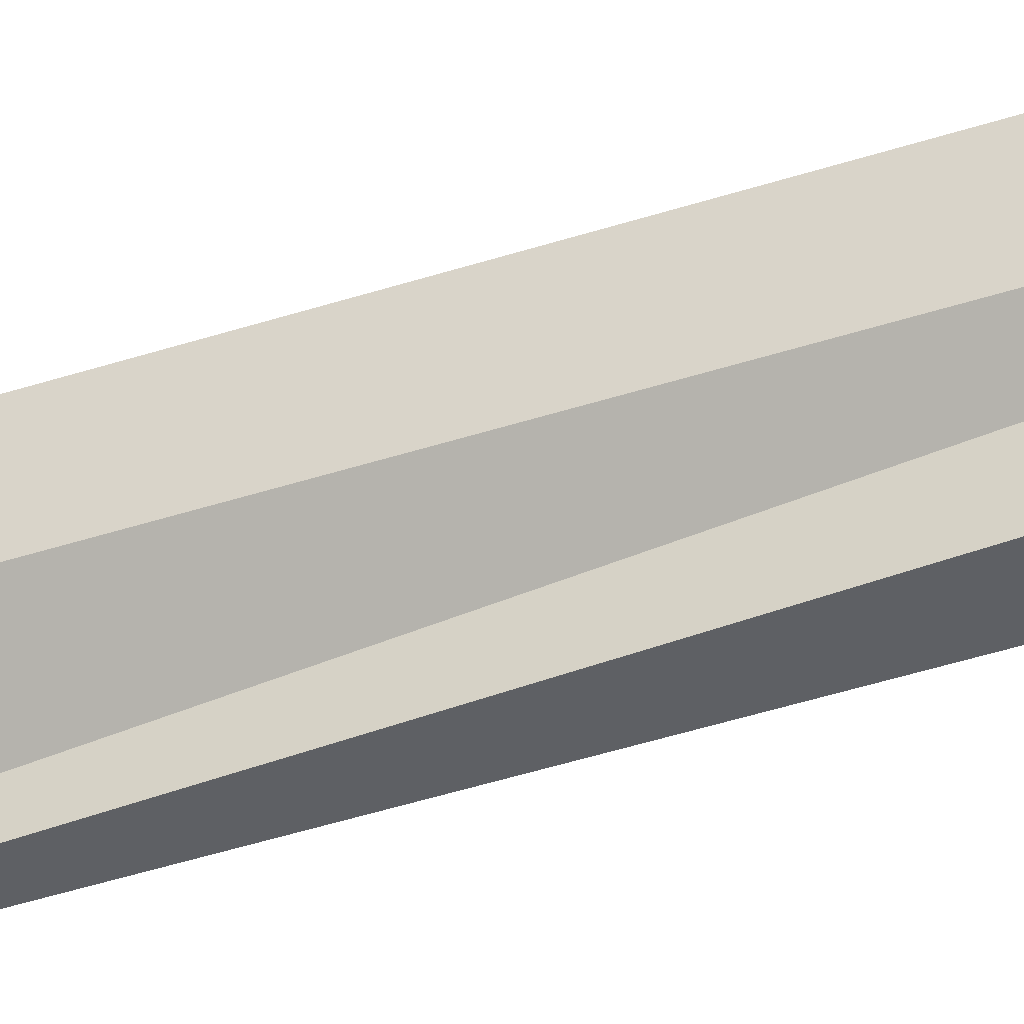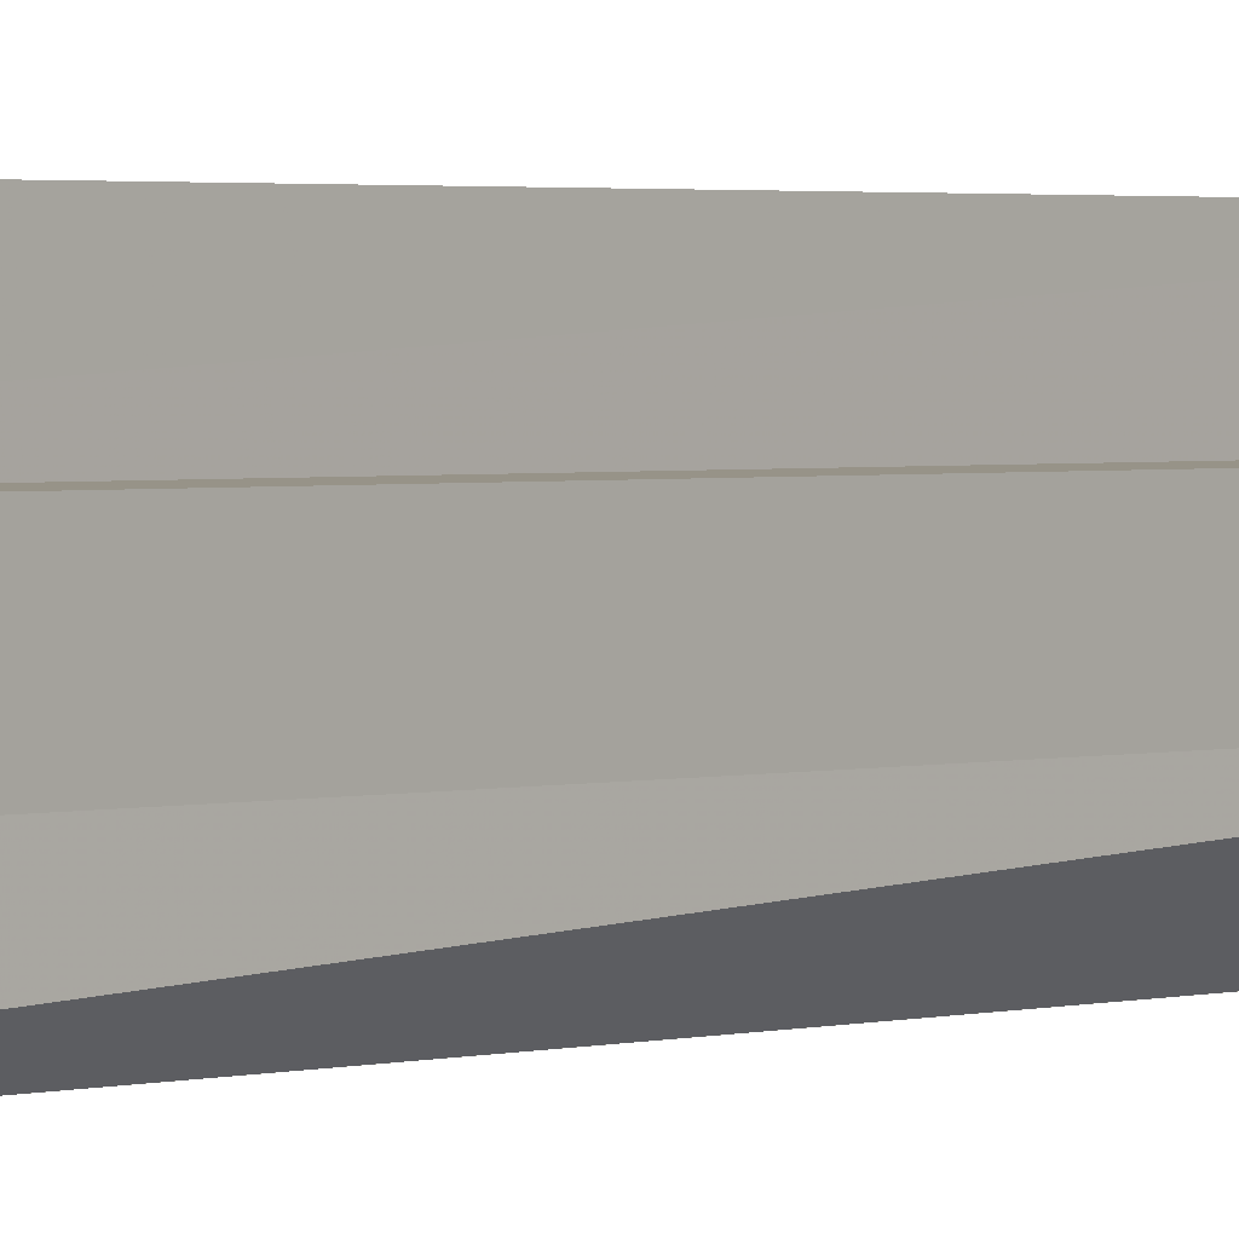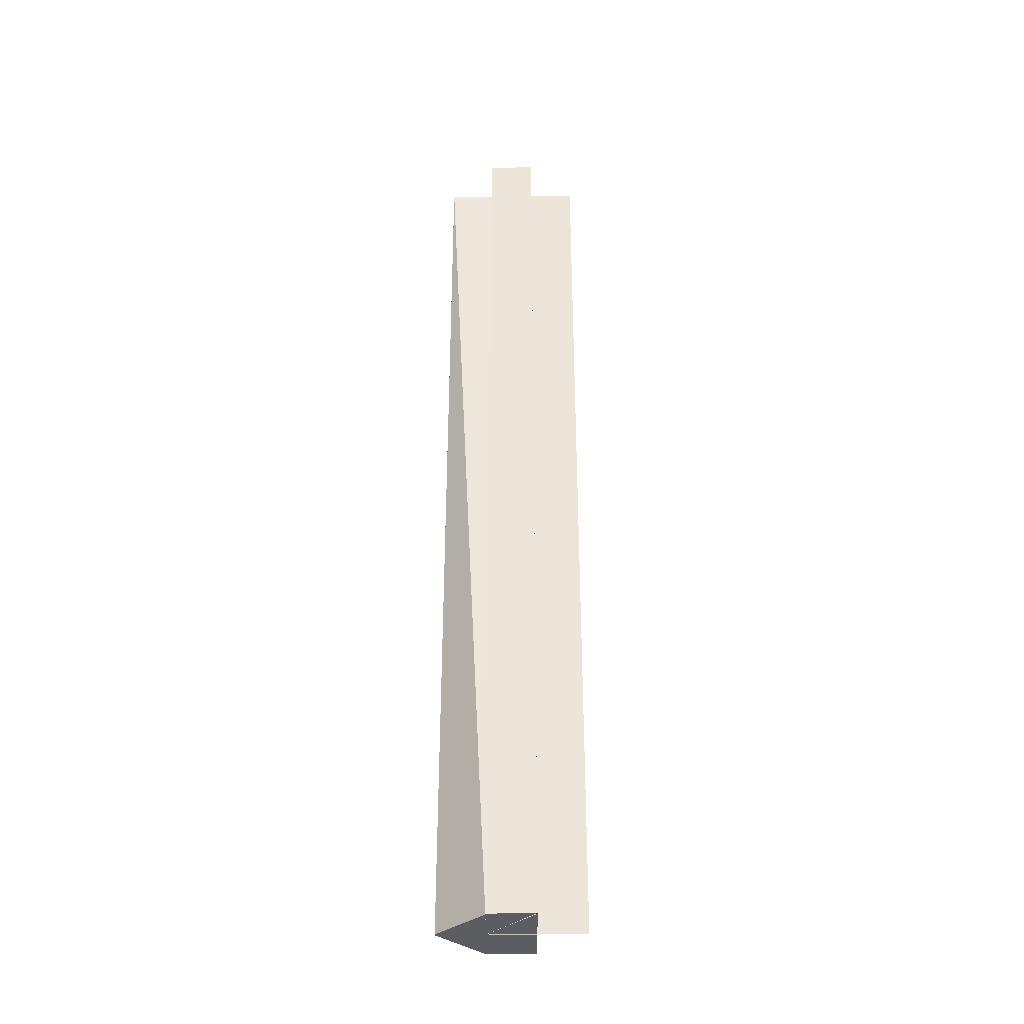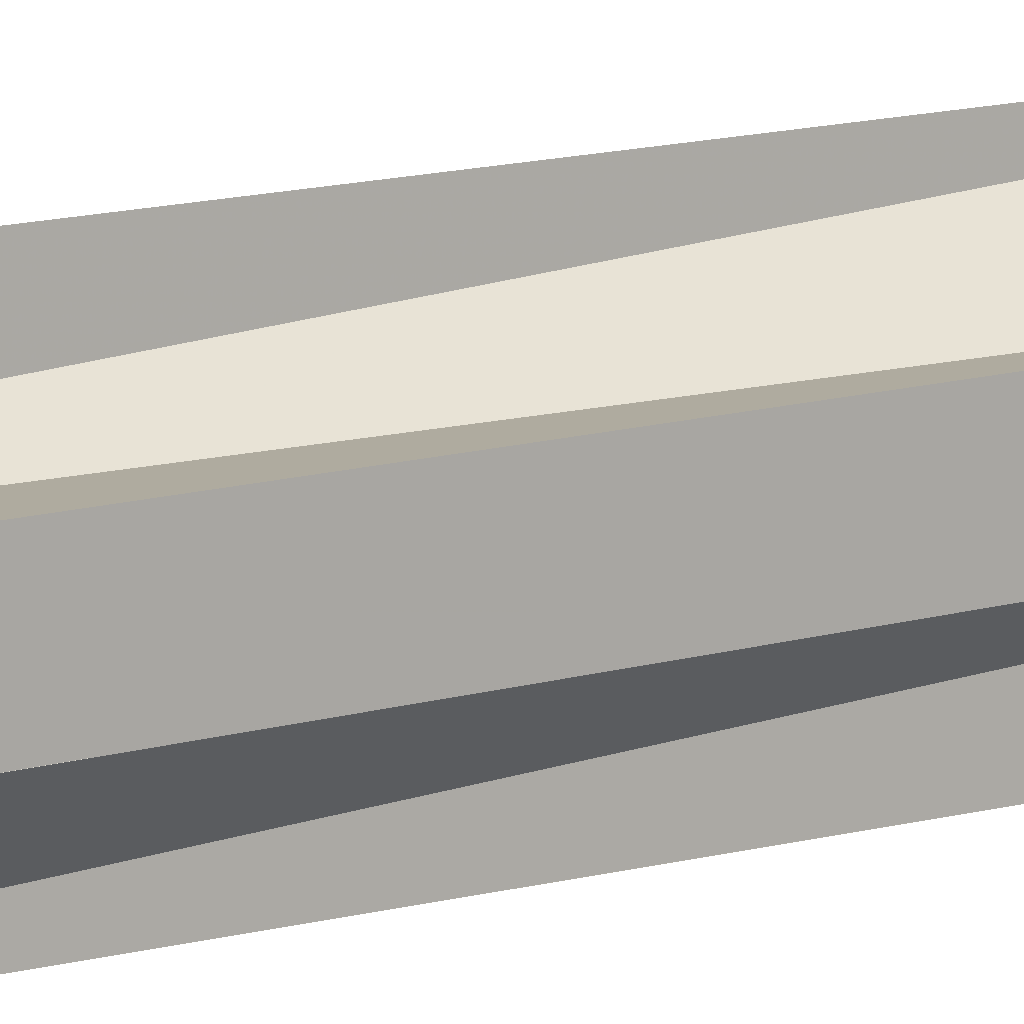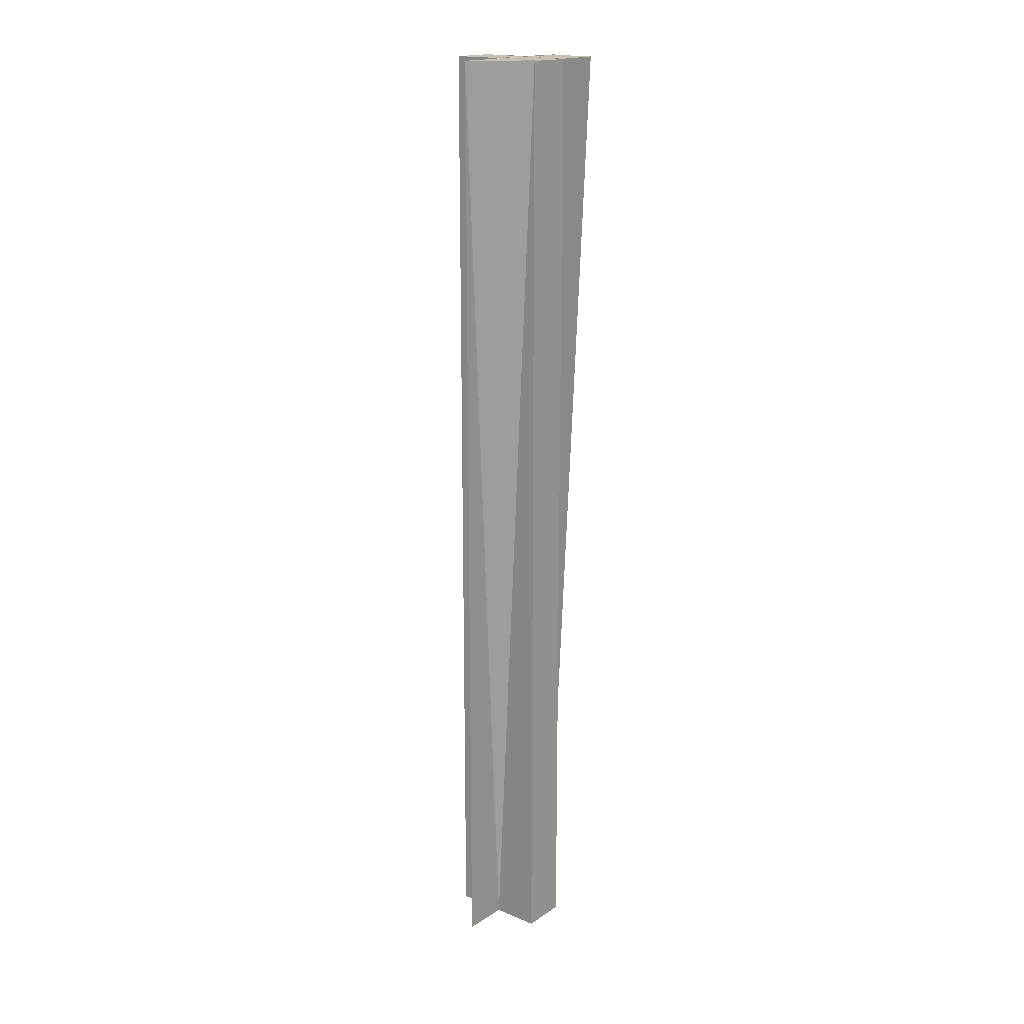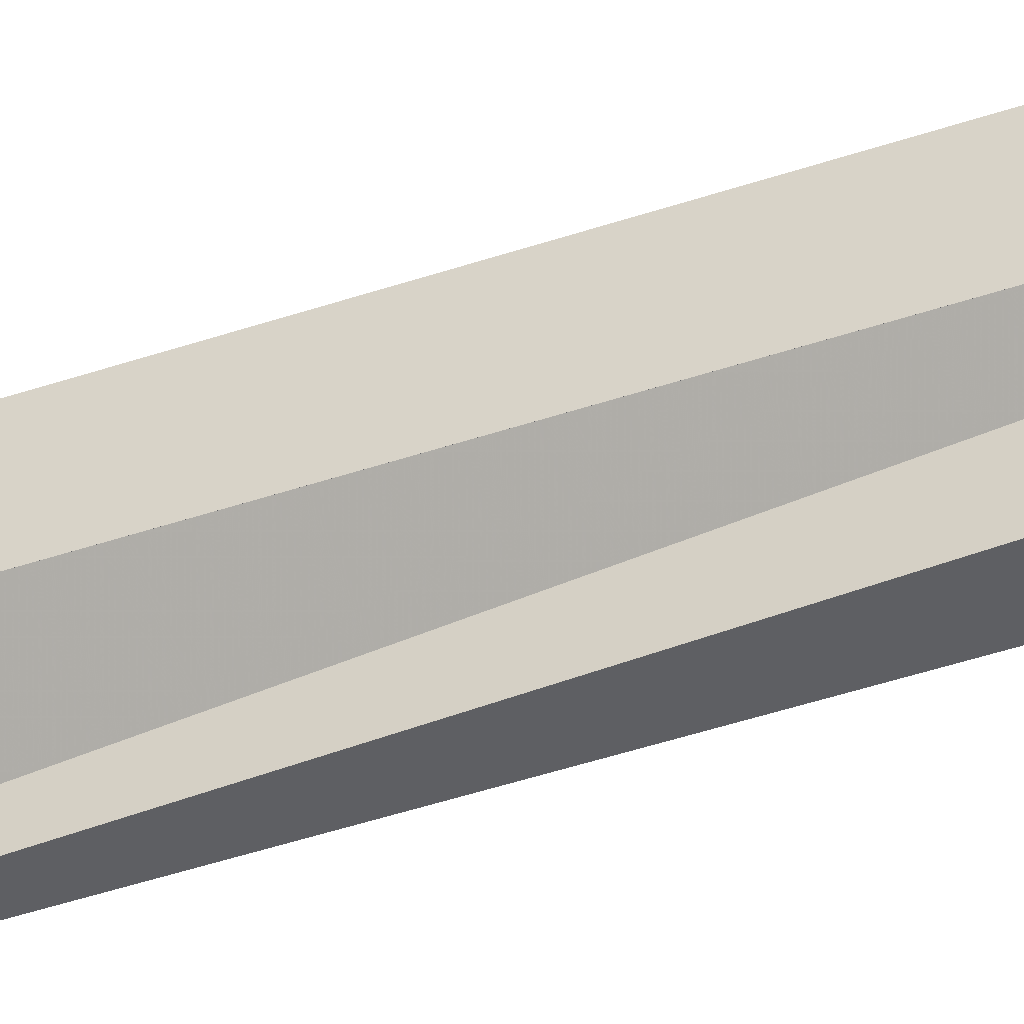
<metadata>
{"format":"obj","ext":"obj","renderer":"f3d","projection":"perspective","resolution":1024,"background":"white","views":[{"elev":-42.8,"azim":-68.6,"up":"+Y"},{"elev":1.6,"azim":37.8,"up":"+Y"},{"elev":-34.9,"azim":90.1,"up":"+Z"},{"elev":10.6,"azim":-129.7,"up":"+Y"},{"elev":17.7,"azim":-141.9,"up":"+Z"},{"elev":-41.4,"azim":-67.2,"up":"+Y"}]}
</metadata>
<code>
o 29991
v 2208 1893 6.123
v 2208 1893 6.123
v 2208 1893 6.323
v 2208 1893 6.323
v 2208 1893 6.123
v 2208 1893 6.323
v 2208 1893 6.123
v 2208 1893 6.323
v 2208 1893 6.123
v 2208 1893 6.123
v 2208 1893 6.323
v 2208 1893 6.123
v 2208 1893 6.123
v 2208 1893 6.323
v 2208 1893 6.123
v 2208 1893 6.123
v 2208 1893 6.123
v 2208 1893 6.123
v 2208 1893 6.323
v 2208 1893 6.123
v 2208 1893 6.323
v 2208 1893 6.123
v 2208 1893 6.123
v 2208 1893 6.123
v 2208 1893 6.123
v 2208 1893 6.323
v 2208 1893 6.323
v 2208 1893 6.323
v 2208 1893 6.323
v 2208 1893 6.323
v 2208 1893 6.323
v 2208 1893 6.323
v 2208 1893 6.323
v 2208 1893 6.323
v 2208 1893 6.323
v 2208 1893 6.323
v 2208 1893 6.123
v 2208 1893 6.123
v 2208 1893 6.323
v 2208 1893 6.123
v 2208 1893 6.323
v 2208 1893 6.123
v 2208 1893 6.323
v 2208 1893 6.123
v 2208 1893 6.123
v 2208 1893 6.323
v 2208 1893 6.323
v 2208 1893 6.123
v 2208 1893 6.323
v 2208 1893 6.123
v 2208 1893 6.123
v 2208 1893 6.323
v 2208 1893 6.323
v 2208 1893 6.123
v 2208 1893 6.323
v 2208 1893 6.123
v 2208 1893 6.323
v 2208 1893 6.123
v 2208 1893 6.123
v 2208 1893 6.323
v 2208 1893 6.323
v 2208 1893 6.123
v 2208 1893 6.323
v 2208 1893 6.123
v 2208 1893 6.323
v 2208 1893 6.123
v 2208 1893 6.123
v 2208 1893 6.123
v 2208 1893 6.123
v 2208 1893 6.123
v 2208 1893 6.123
v 2208 1893 6.123
v 2208 1893 6.123
v 2208 1893 6.123
v 2208 1893 6.323
v 2208 1893 6.323
v 2208 1893 6.323
v 2208 1893 6.323
v 2208 1893 6.323
v 2208 1893 6.323
v 2208 1893 6.323
v 2208 1893 6.323
f 1 2 3
f 4 5 6
f 6 7 8
f 9 10 11
f 12 13 14
f 15 13 16
f 15 17 18
f 19 20 21
f 22 23 20
f 22 24 25
f 26 27 21
f 26 28 29
f 30 31 28
f 30 32 33
f 30 34 35
f 30 35 36
f 37 38 39
f 38 40 41
f 39 42 43
f 44 45 46
f 47 48 49
f 50 51 52
f 53 54 55
f 55 56 57
f 58 59 60
f 61 62 63
f 63 64 65
f 66 67 68
f 66 69 70
f 66 71 72
f 66 73 74
f 75 76 77
f 75 78 79
f 80 81 82

</code>
